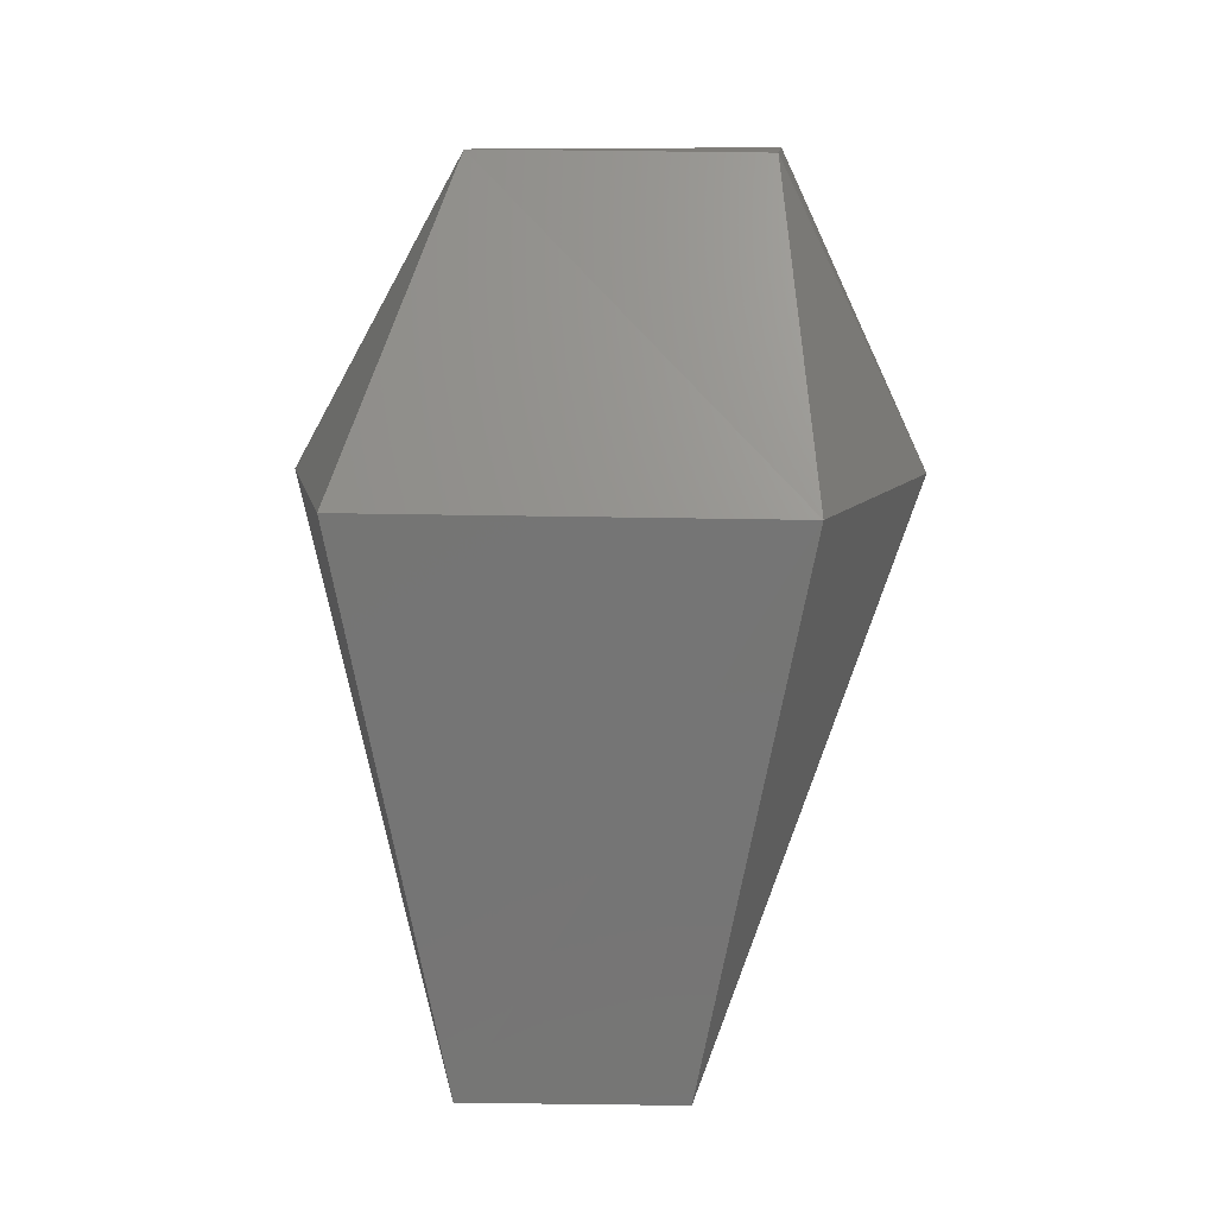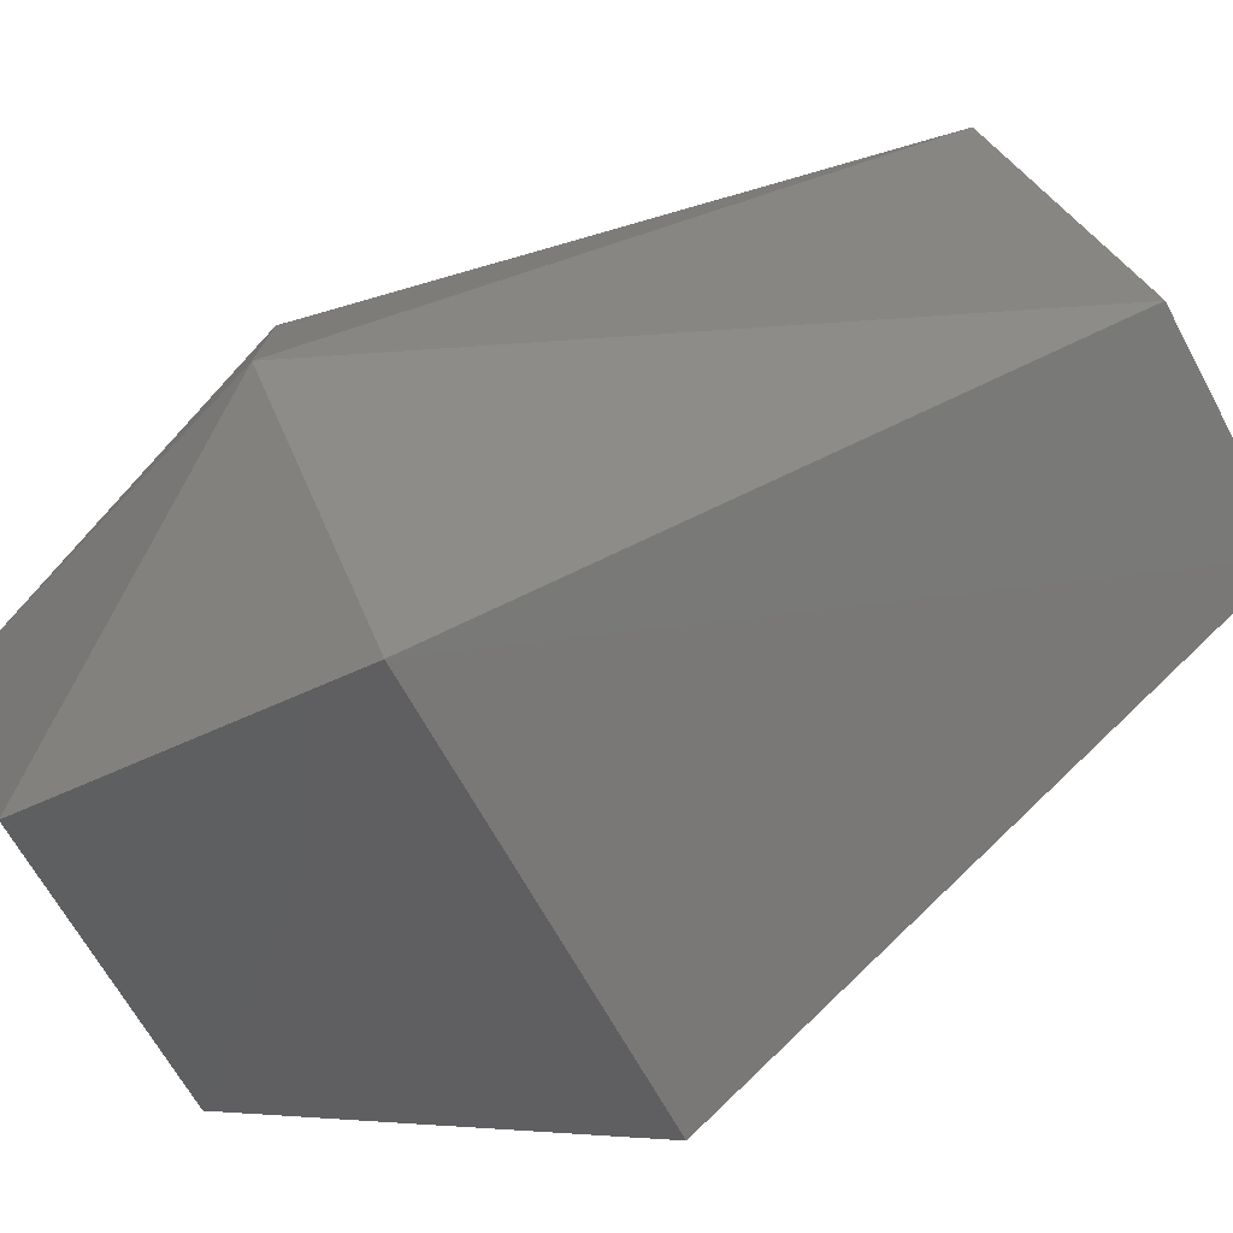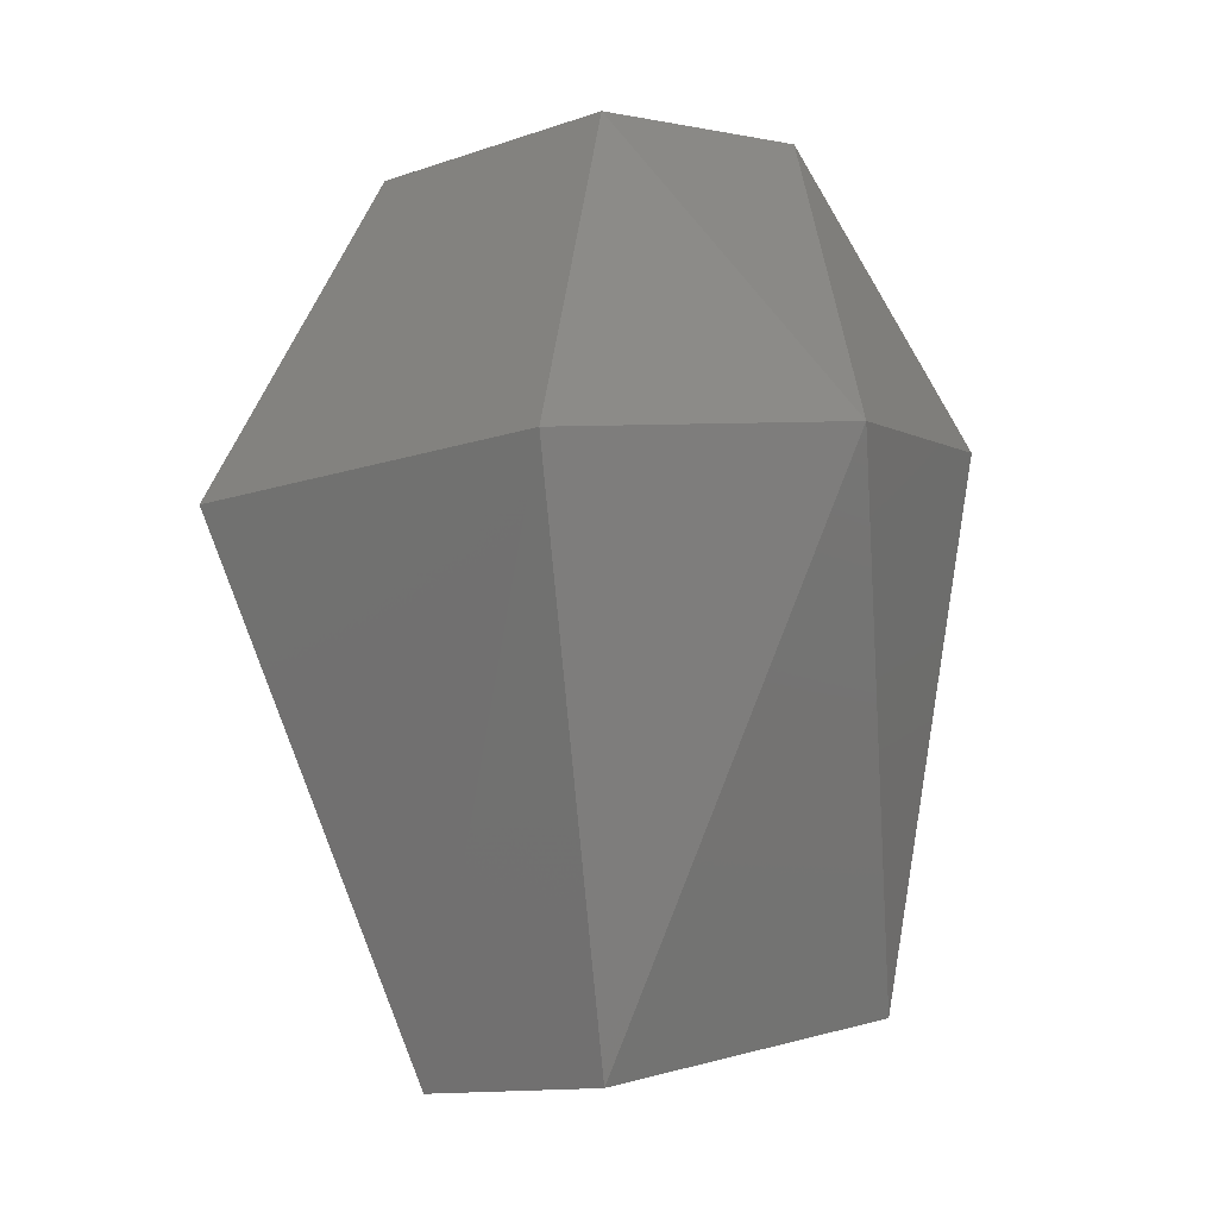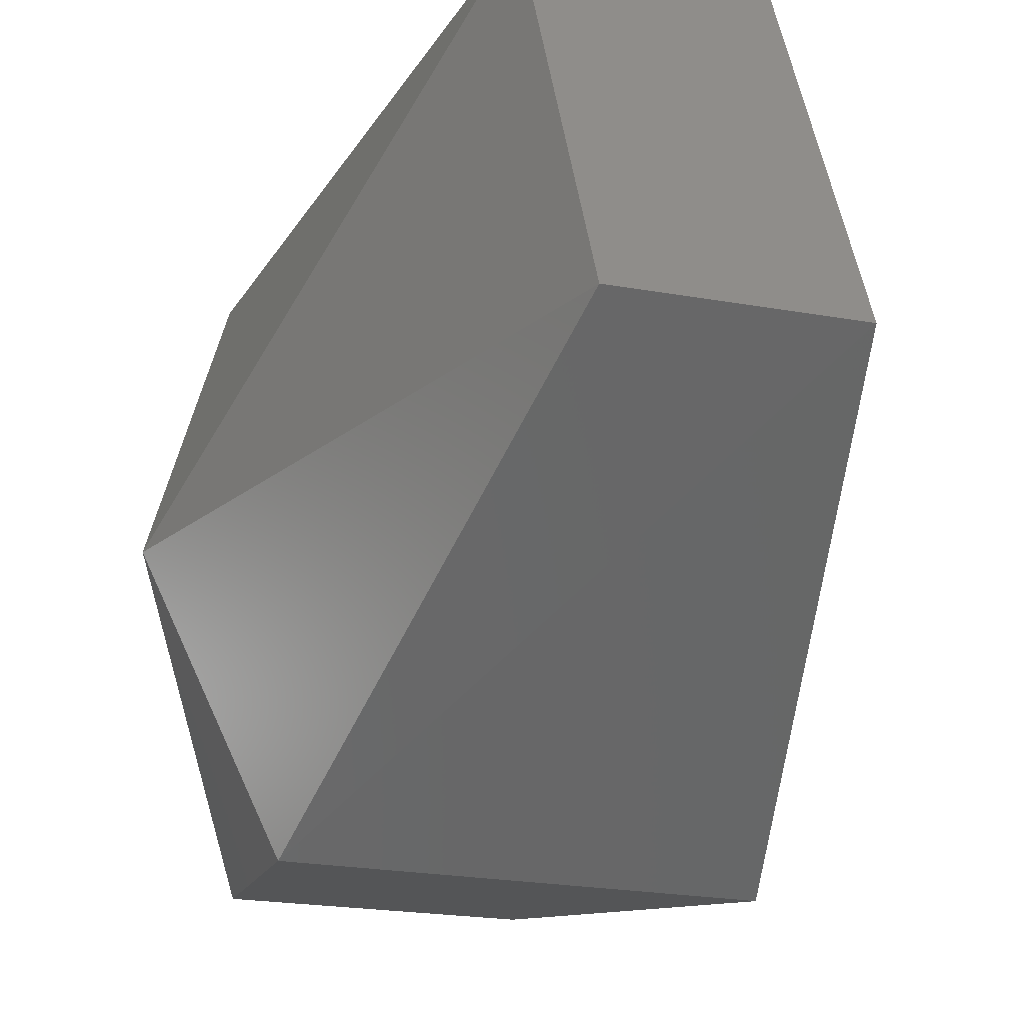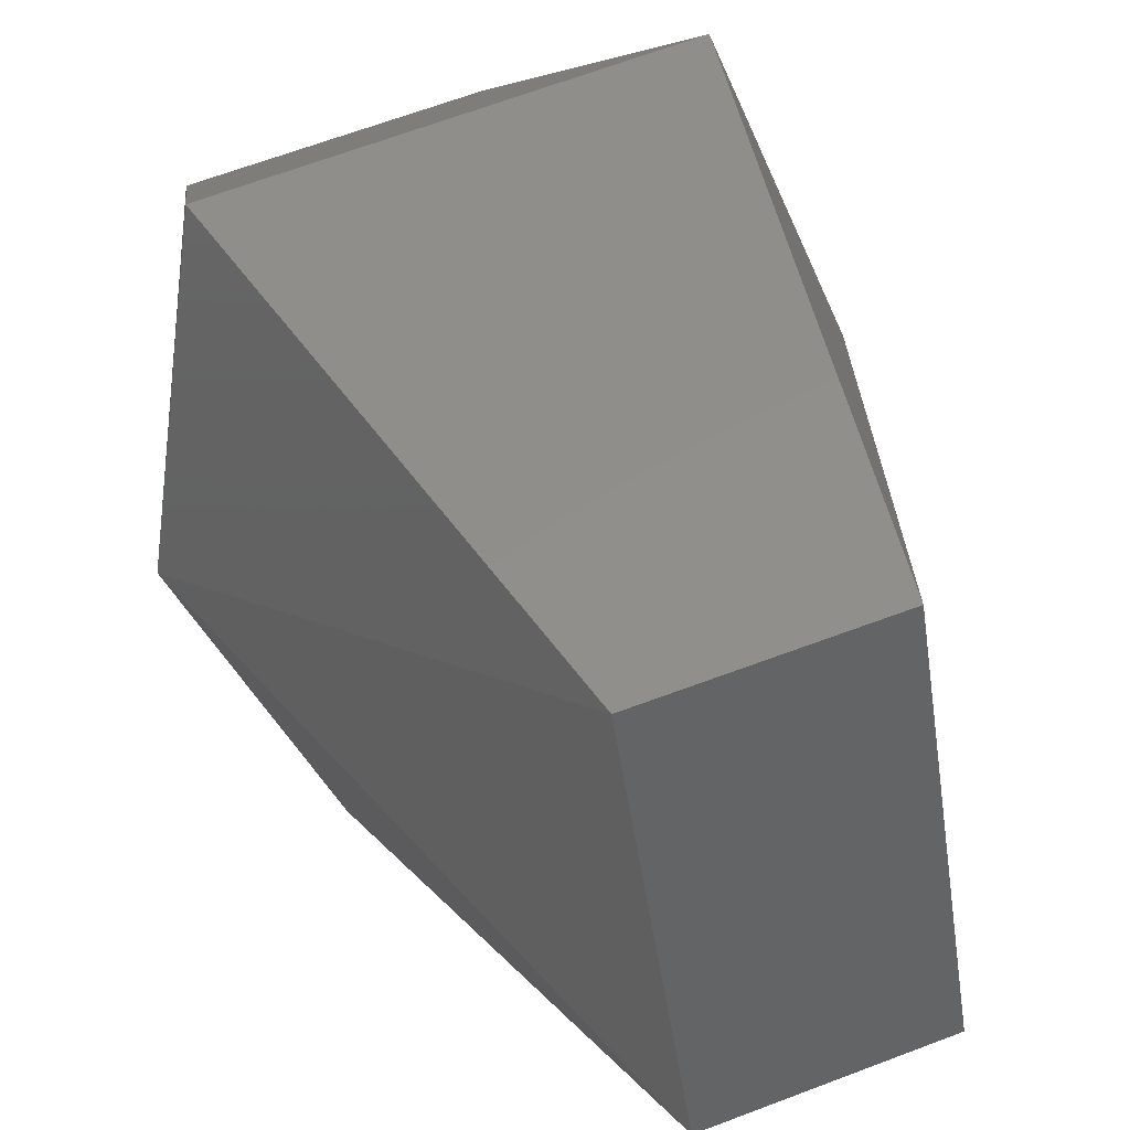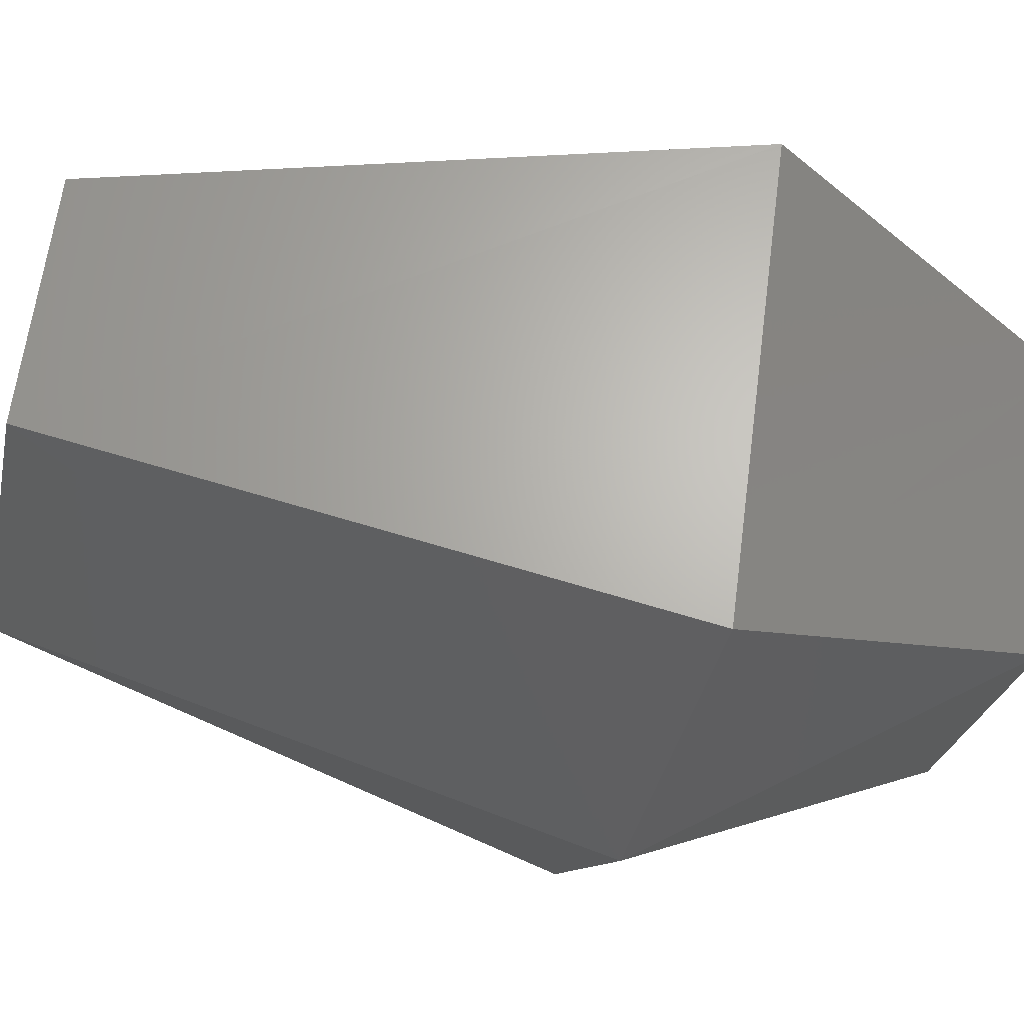
<metadata>
{"format":"stl","ext":"stl","renderer":"f3d","projection":"perspective","resolution":1024,"background":"white","views":[{"elev":-0.6,"azim":-0.0,"up":"+Z"},{"elev":-65.3,"azim":118.1,"up":"+Y"},{"elev":-12.6,"azim":36.7,"up":"+Z"},{"elev":-34.0,"azim":162.6,"up":"+Y"},{"elev":49.7,"azim":158.9,"up":"+Y"},{"elev":69.4,"azim":-81.8,"up":"+Y"}]}
</metadata>
<code>
# stl→obj: 14 verts, 24 faces
v -18.78 19.89 1.321e+04
v -12.91 19.4 1.317e+04
v -26.12 -1.149 1.32e+04
v -15.36 -8.976 1.316e+04
v -22.2 -23.16 1.32e+04
v -12.42 3.744 1.322e+04
v -14.38 -15.34 1.322e+04
v 1.768 18.42 1.317e+04
v -0.678 -9.954 1.316e+04
v 14.49 -4.084 1.32e+04
v 6.17 -25.12 1.32e+04
v 4.214 -16.8 1.322e+04
v 5.681 2.276 1.322e+04
v 9.595 17.93 1.321e+04
f 1 2 3
f 2 3 4
f 3 4 5
f 1 6 3
f 6 3 7
f 3 7 5
f 8 9 10
f 9 10 11
f 10 11 12
f 12 13 10
f 13 10 14
f 10 14 8
f 5 7 11
f 7 11 12
f 5 11 4
f 11 4 9
f 9 4 8
f 4 8 2
f 6 13 7
f 13 7 12
f 1 2 14
f 2 14 8
f 14 1 13
f 1 13 6

</code>
